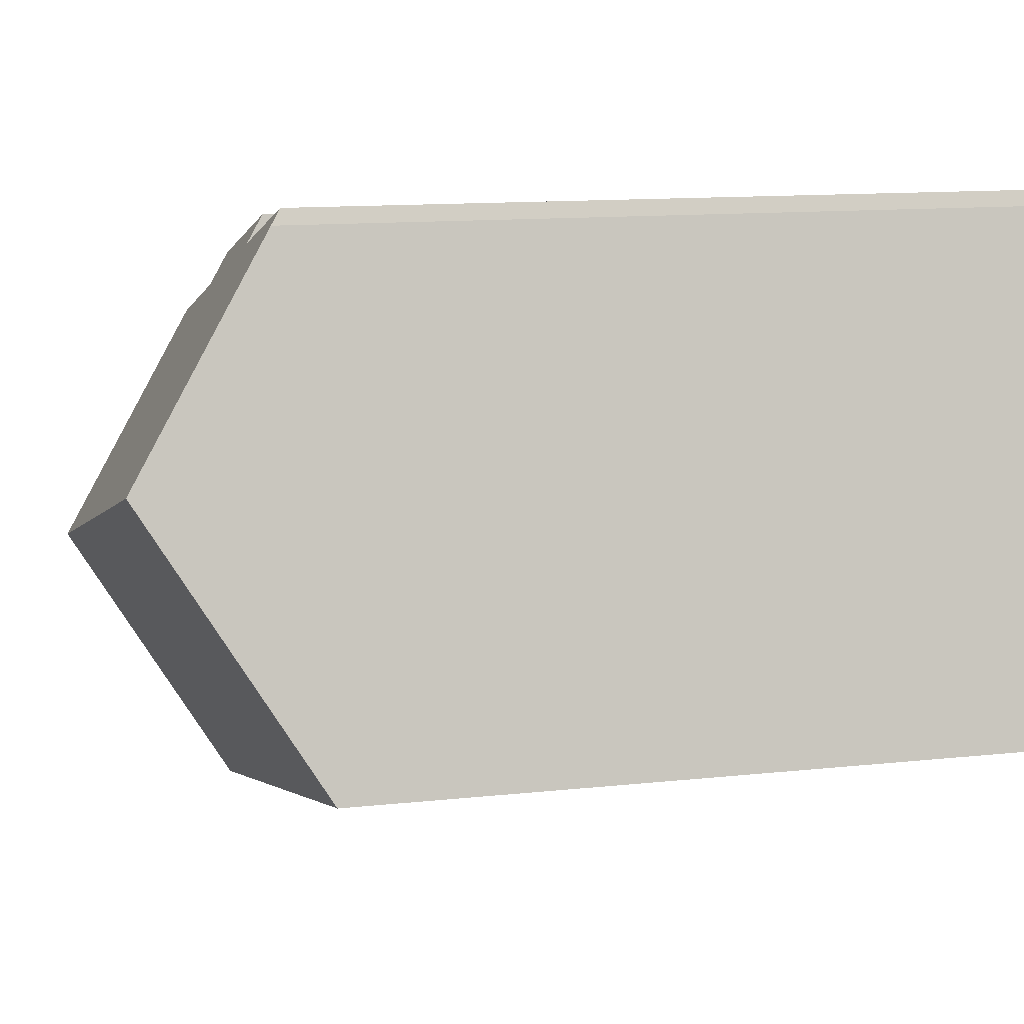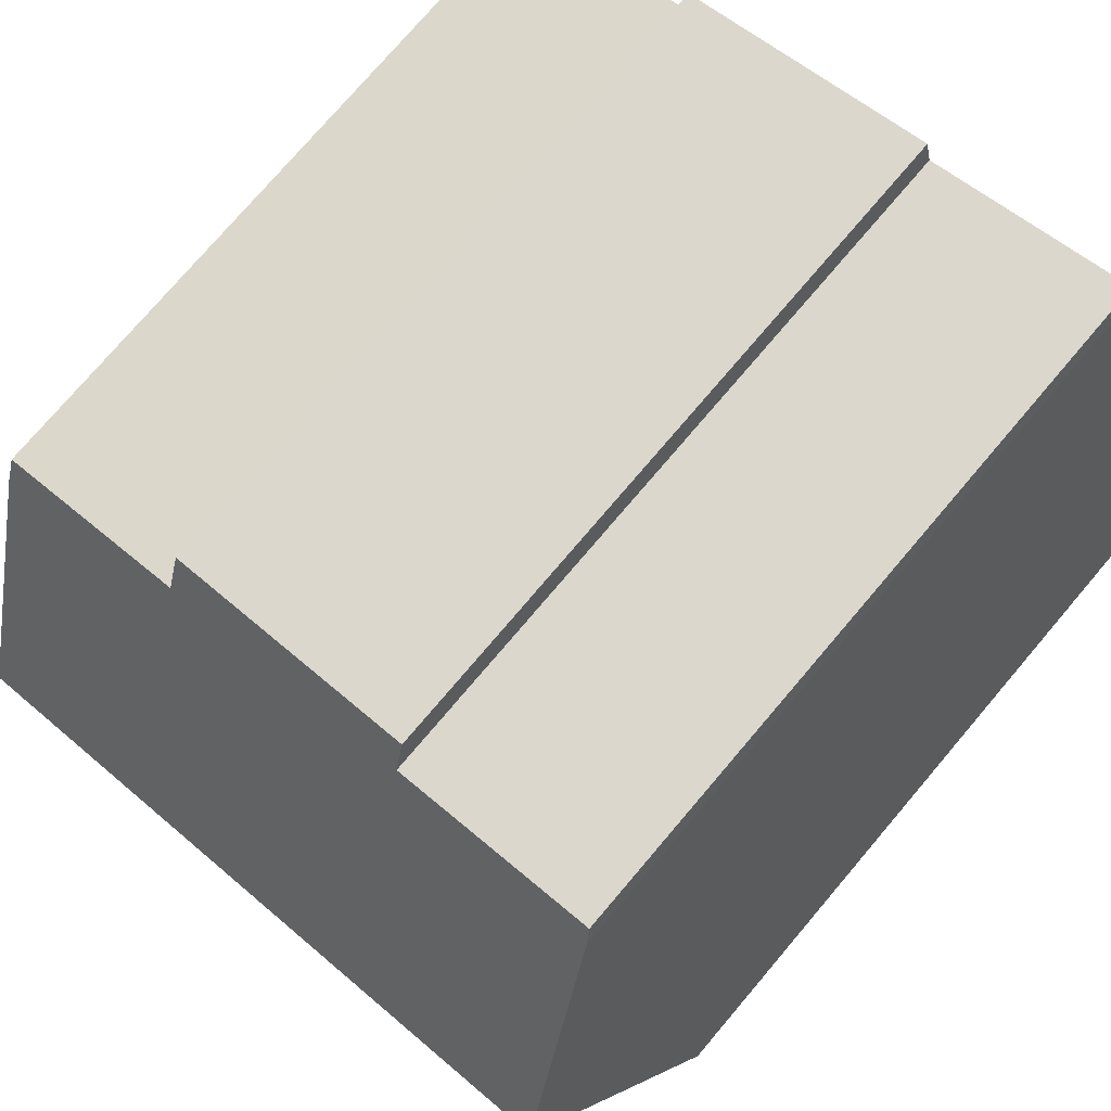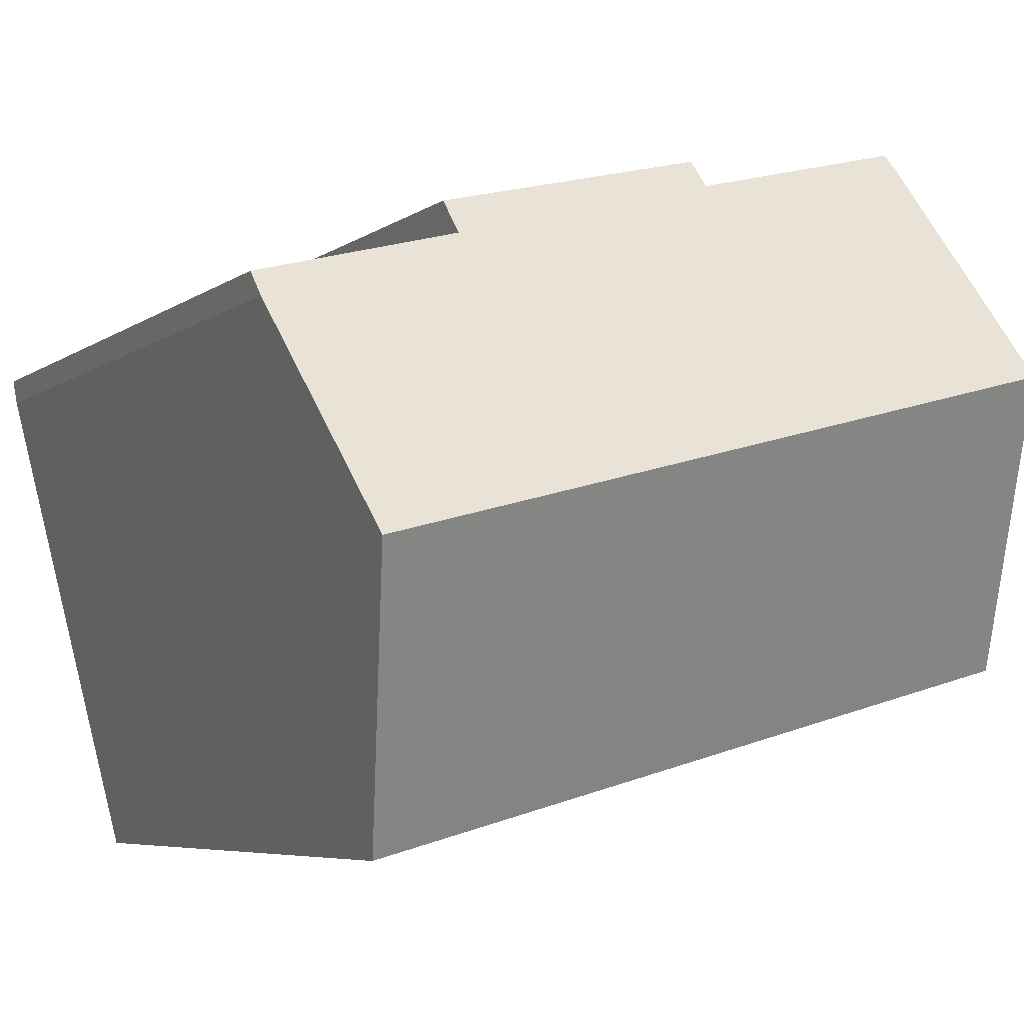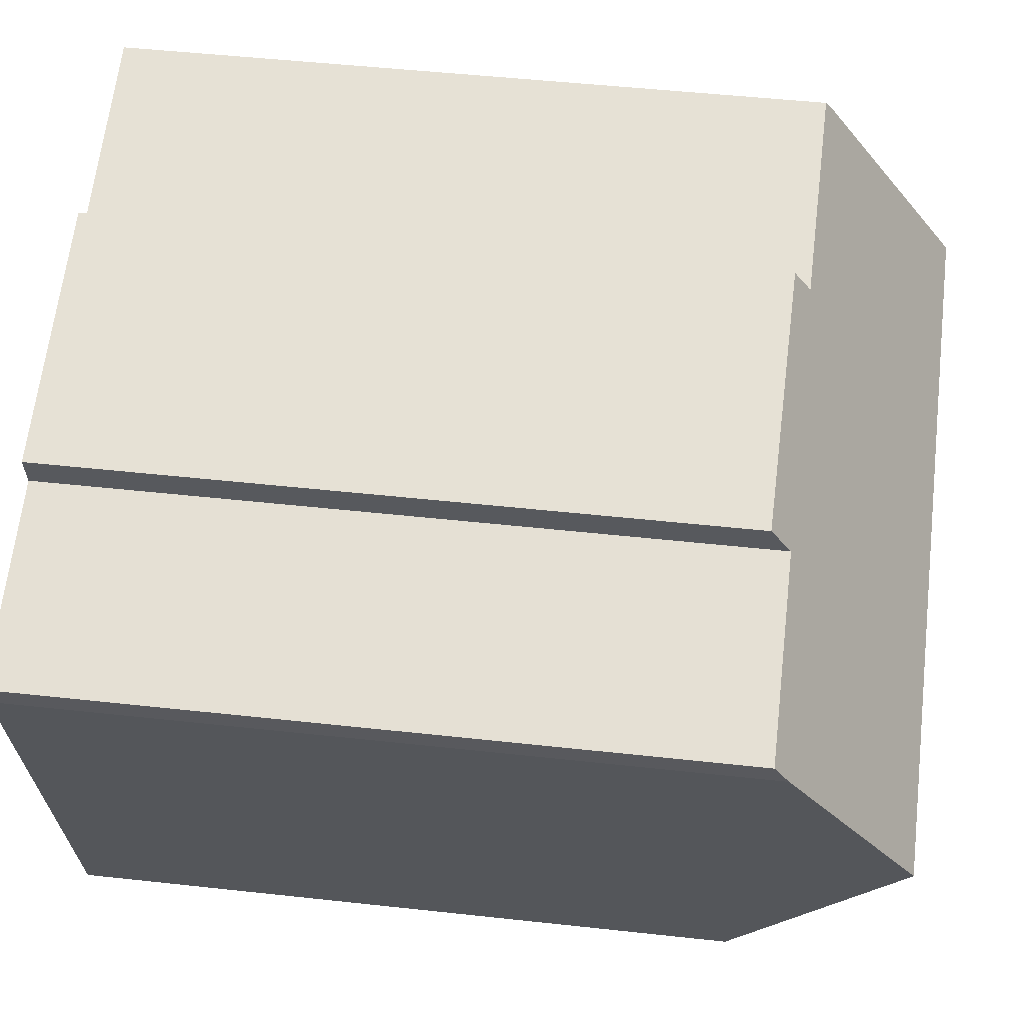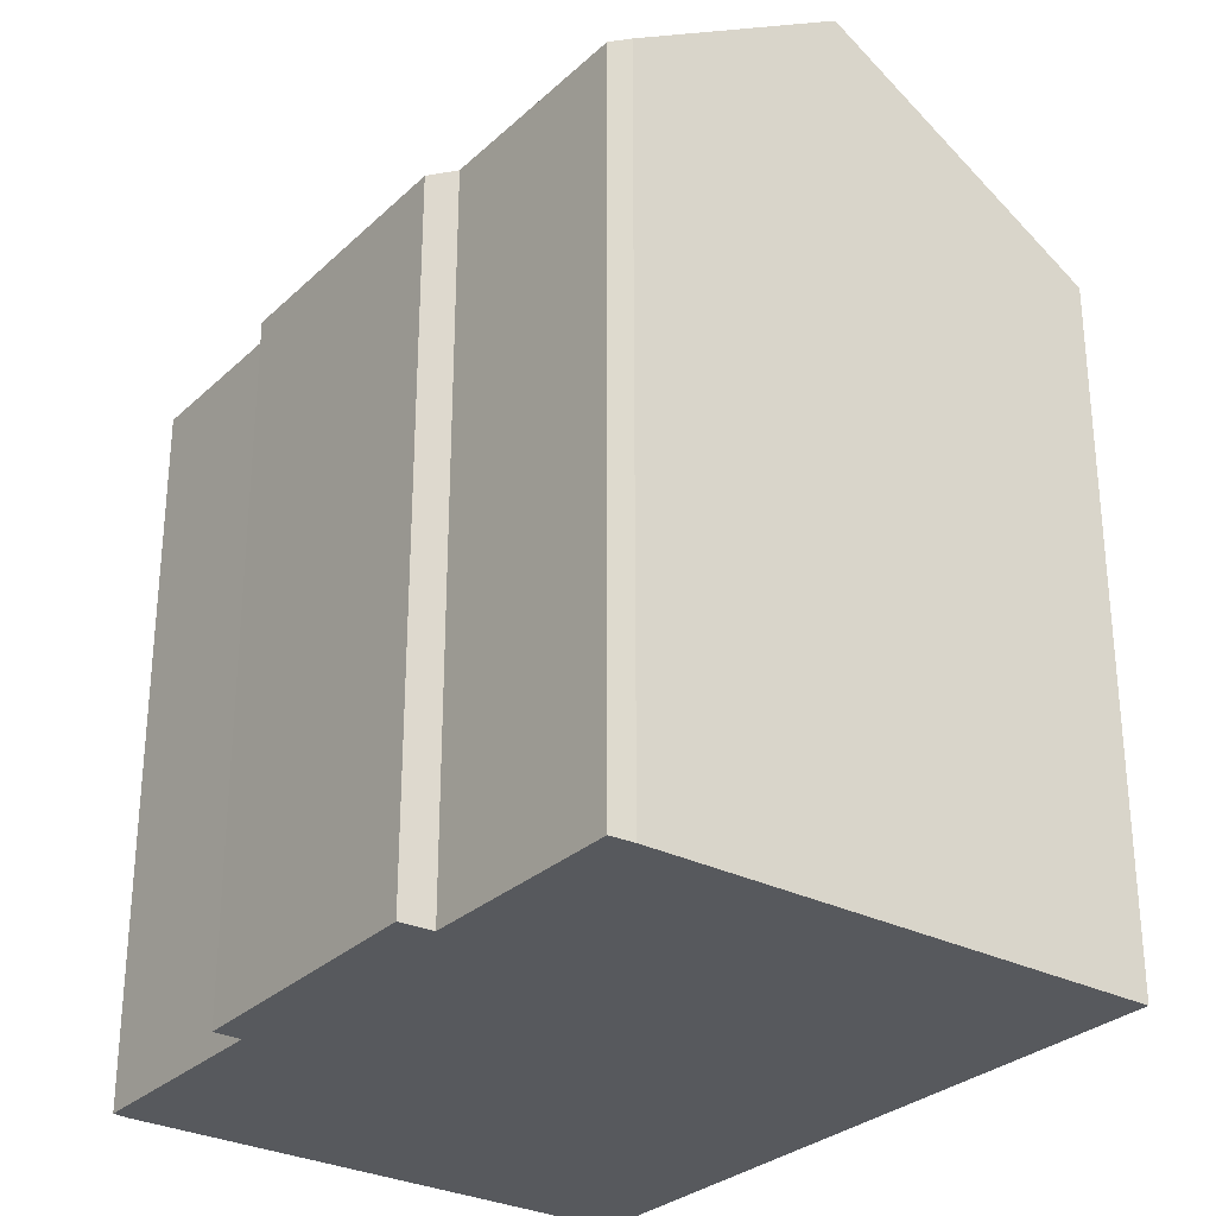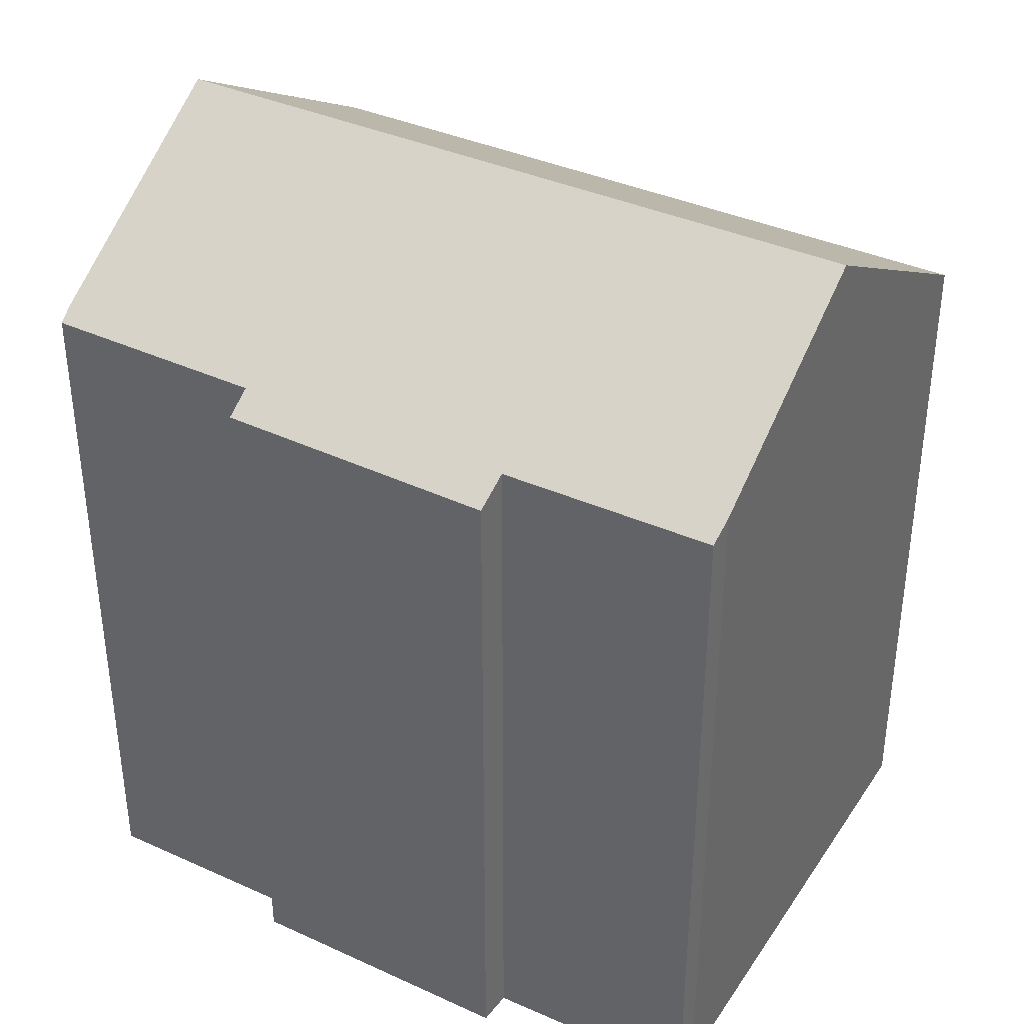
<metadata>
{"format":"obj","ext":"obj","renderer":"f3d","projection":"perspective","resolution":1024,"background":"white","views":[{"elev":12.3,"azim":-104.4,"up":"+Z"},{"elev":76.3,"azim":-139.6,"up":"+Z"},{"elev":-5.9,"azim":152.4,"up":"+Z"},{"elev":49.8,"azim":96.9,"up":"+Z"},{"elev":-29.6,"azim":67.7,"up":"+Y"},{"elev":38.4,"azim":44.1,"up":"+Y"}]}
</metadata>
<code>
v  21.95 19.77 8.415
v  16.52 19.37 10.55
v  22.06 19.37 9.072
v  20.43 23.44 2.488
v  1.853 23.44 7.424
v  9.264 19.35 12.52
v  9.445 18.89 13.25
v  3.54 19.38 13.98
v  3.388 19.64 13.58
v  16.69 18.82 11.46
v  0 18.85 1.154e-15
v  18.7 19.22 -4.334
v  18.54 18.85 -4.926
v  0.125 19.16 0.502
v  3.388 -8.314e-16 13.58
v  3.54 -8.561e-16 13.98
v  9.264 -7.666e-16 12.52
v  9.445 -8.113e-16 13.25
v  0 0 0
v  0.125 -3.074e-17 0.502
v  1.853 -4.546e-16 7.424
v  16.69 -7.014e-16 11.46
v  22.06 -5.555e-16 9.072
v  16.52 -6.46e-16 10.55
v  21.95 -5.153e-16 8.415
v  20.43 -1.523e-16 2.488
v  18.7 2.654e-16 -4.334
v  18.54 3.016e-16 -4.926
g defaultobject
f 1 2 3
f 2 1 4
f 2 4 5
f 2 5 6
f 2 6 7
f 6 5 8
f 8 5 9
f 7 10 2
f 11 12 13
f 12 11 4
f 4 11 5
f 5 11 14
f 15 8 9
f 8 15 16
f 17 7 6
f 7 17 18
f 14 9 5
f 9 14 11
f 9 11 19
f 9 19 15
f 15 19 20
f 15 20 21
f 16 6 8
f 6 16 17
f 18 10 7
f 10 18 22
f 2 23 3
f 23 2 24
f 10 24 2
f 24 10 22
f 3 25 1
f 25 3 23
f 25 4 1
f 4 25 12
f 12 25 13
f 13 25 26
f 13 26 27
f 13 27 28
f 28 11 13
f 11 28 19
f 18 17 22
f 27 19 28
f 19 27 26
f 19 26 25
f 19 25 20
f 20 25 21
f 21 25 23
f 21 23 24
f 21 24 15
f 15 24 17
f 17 24 22
f 15 17 16

</code>
